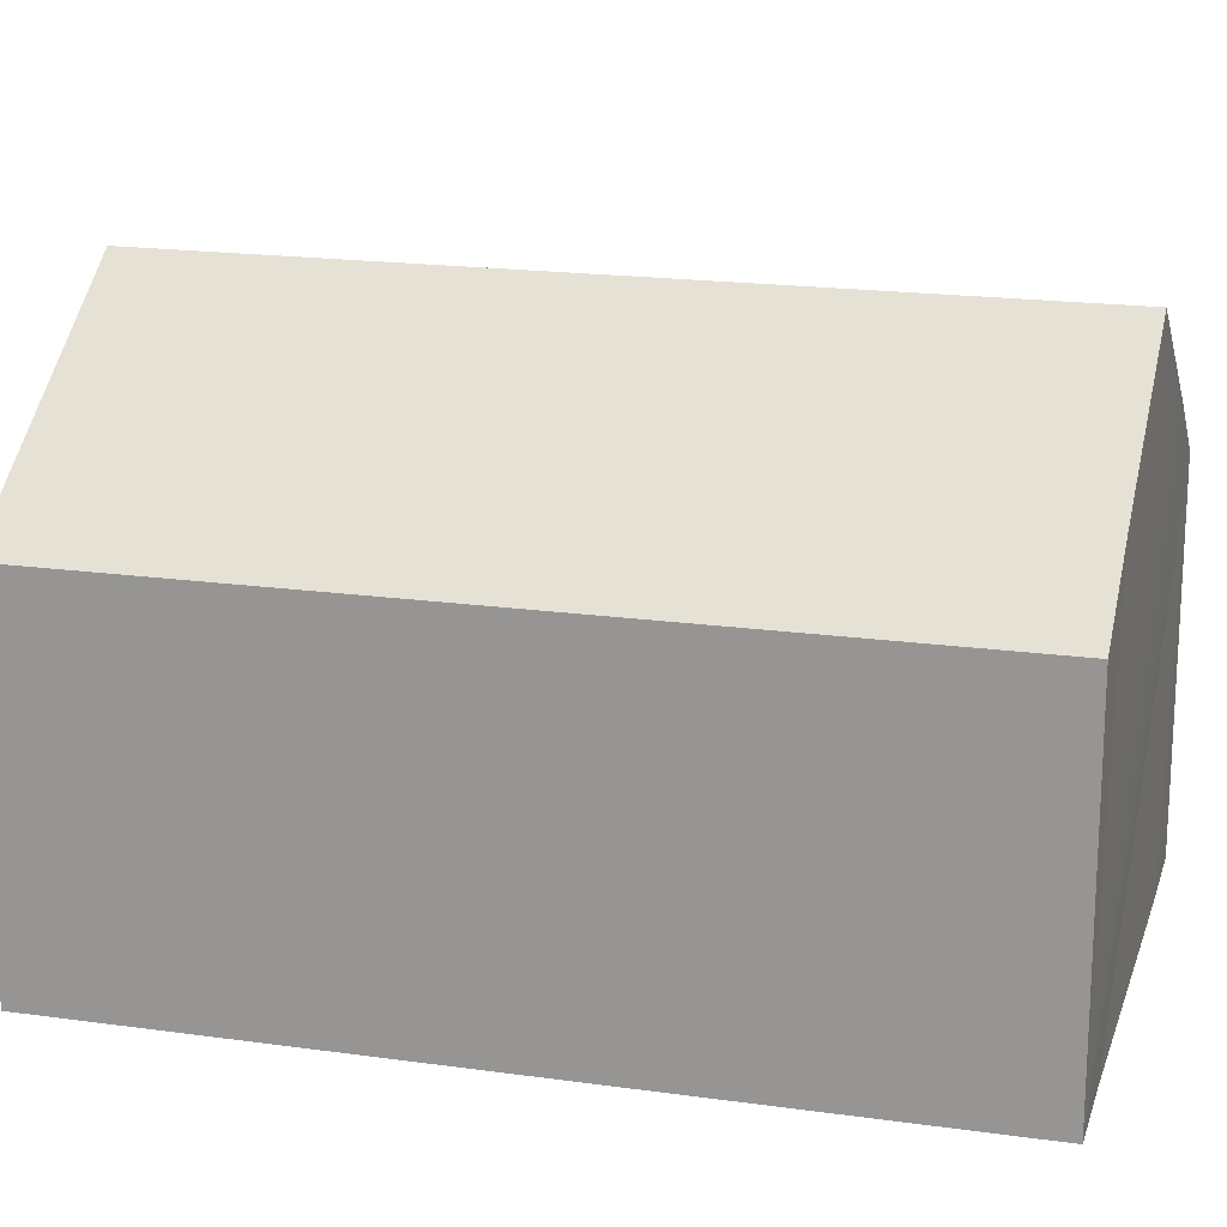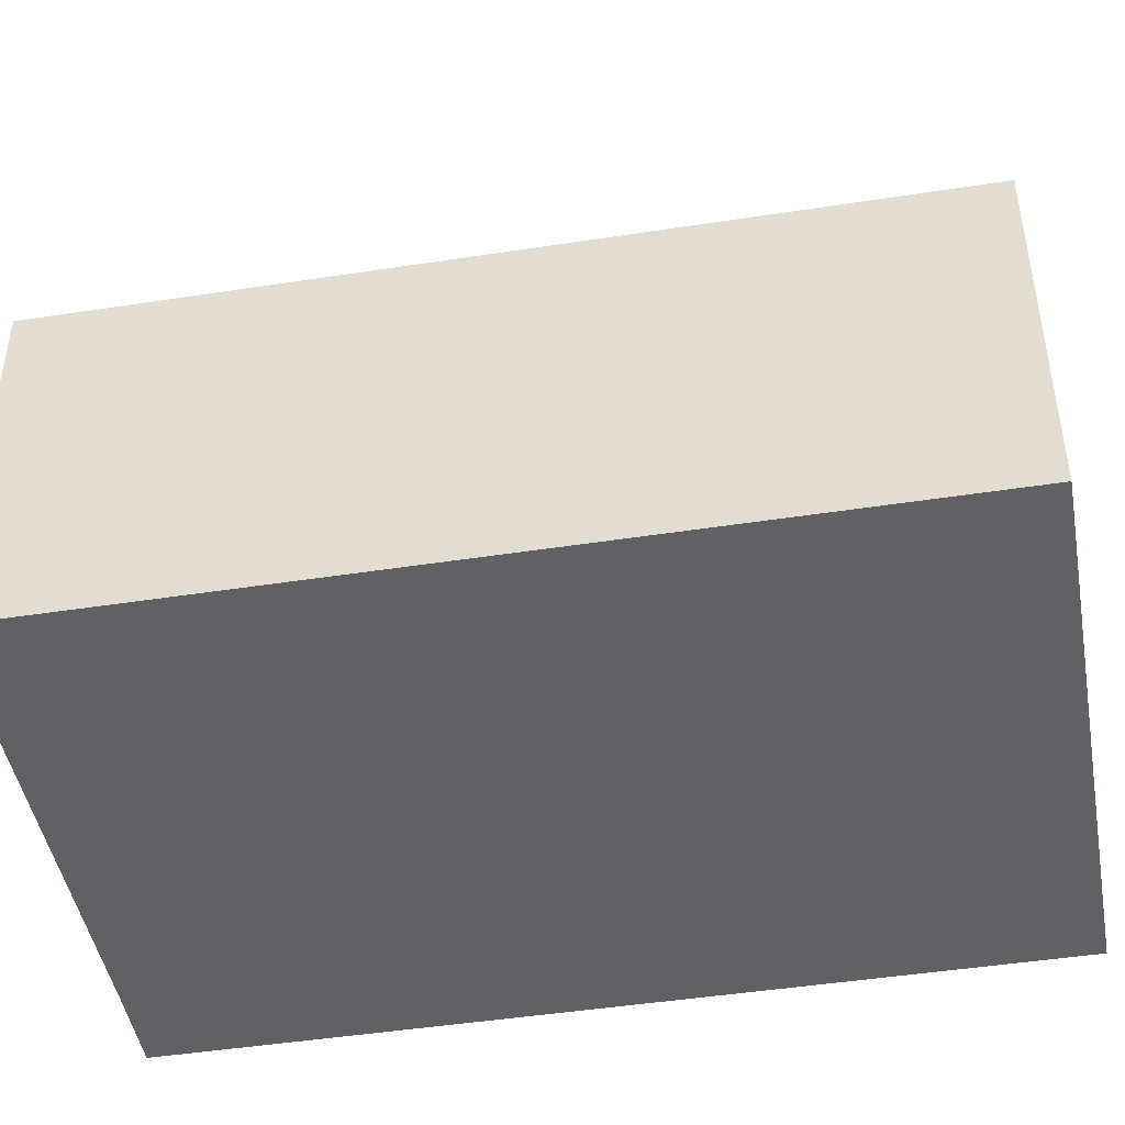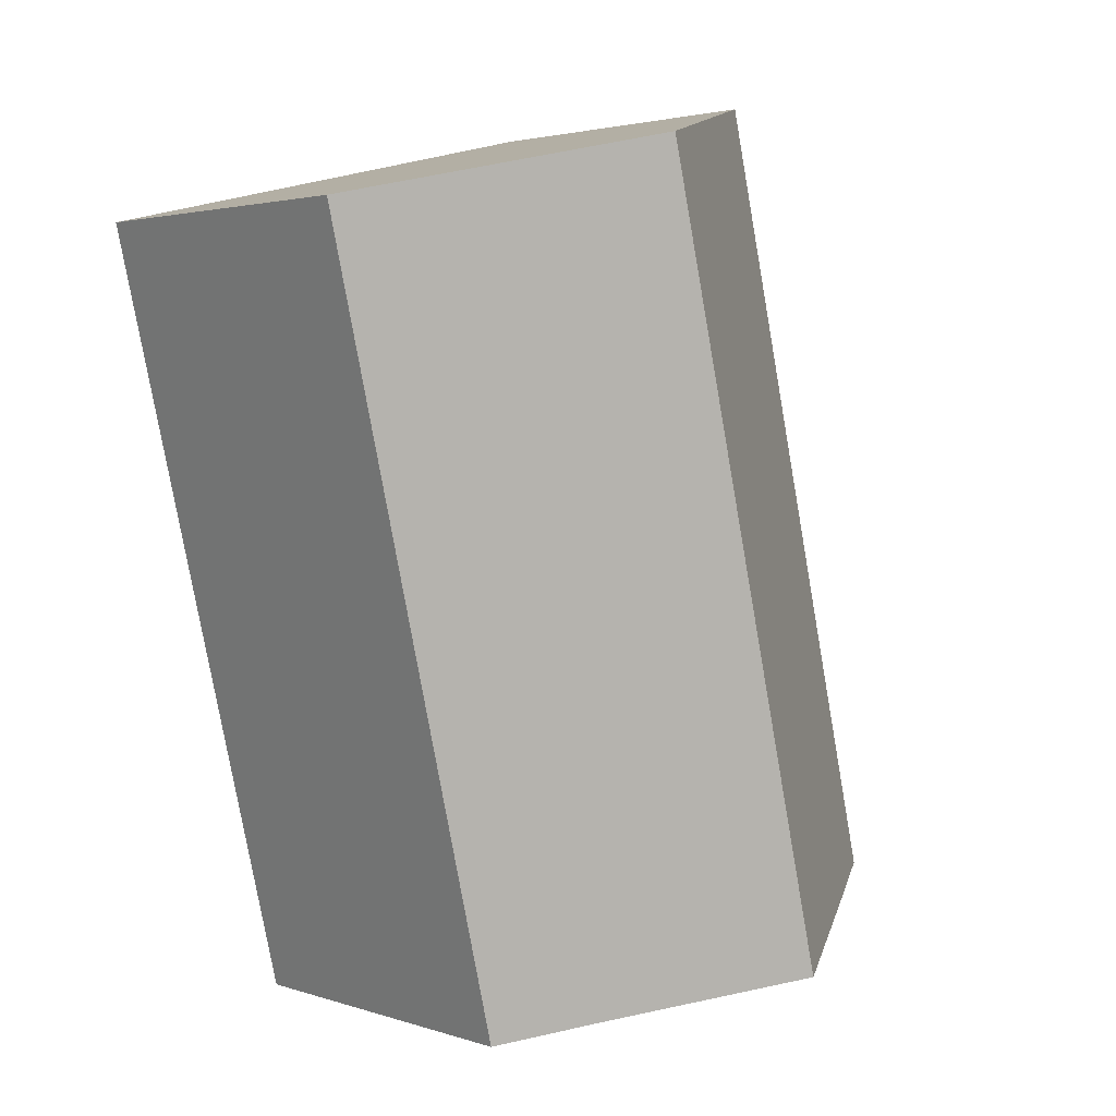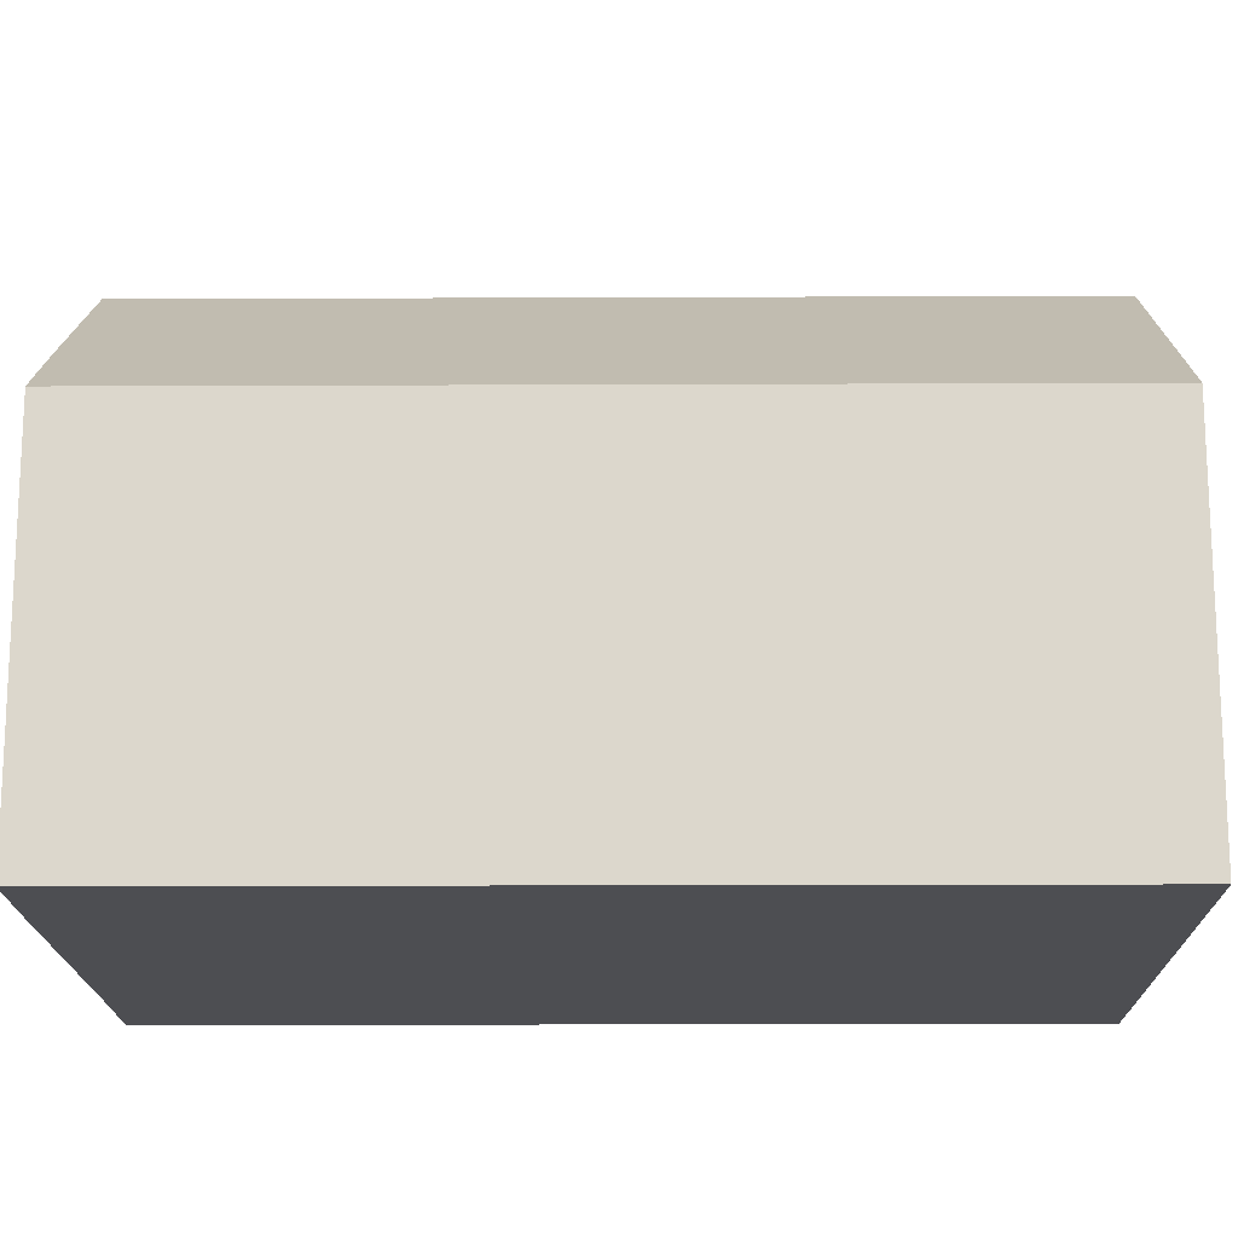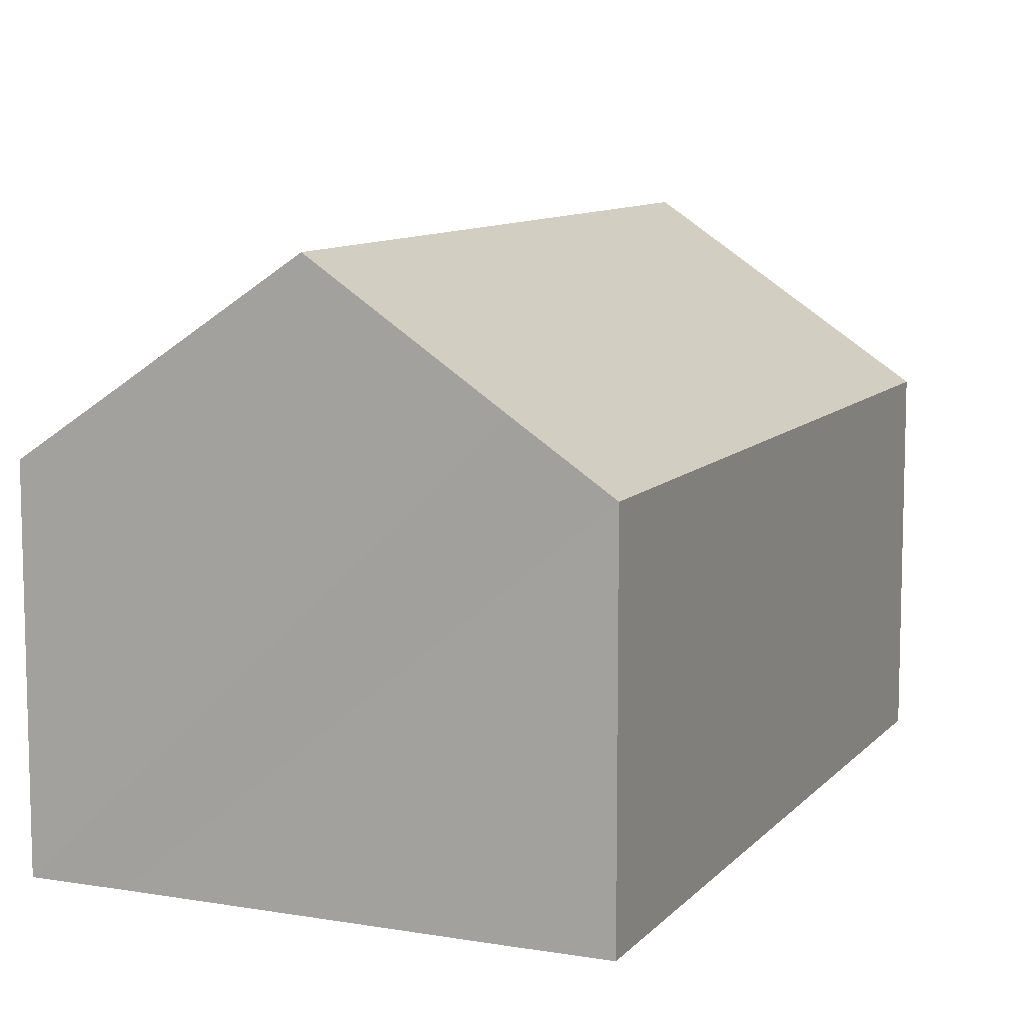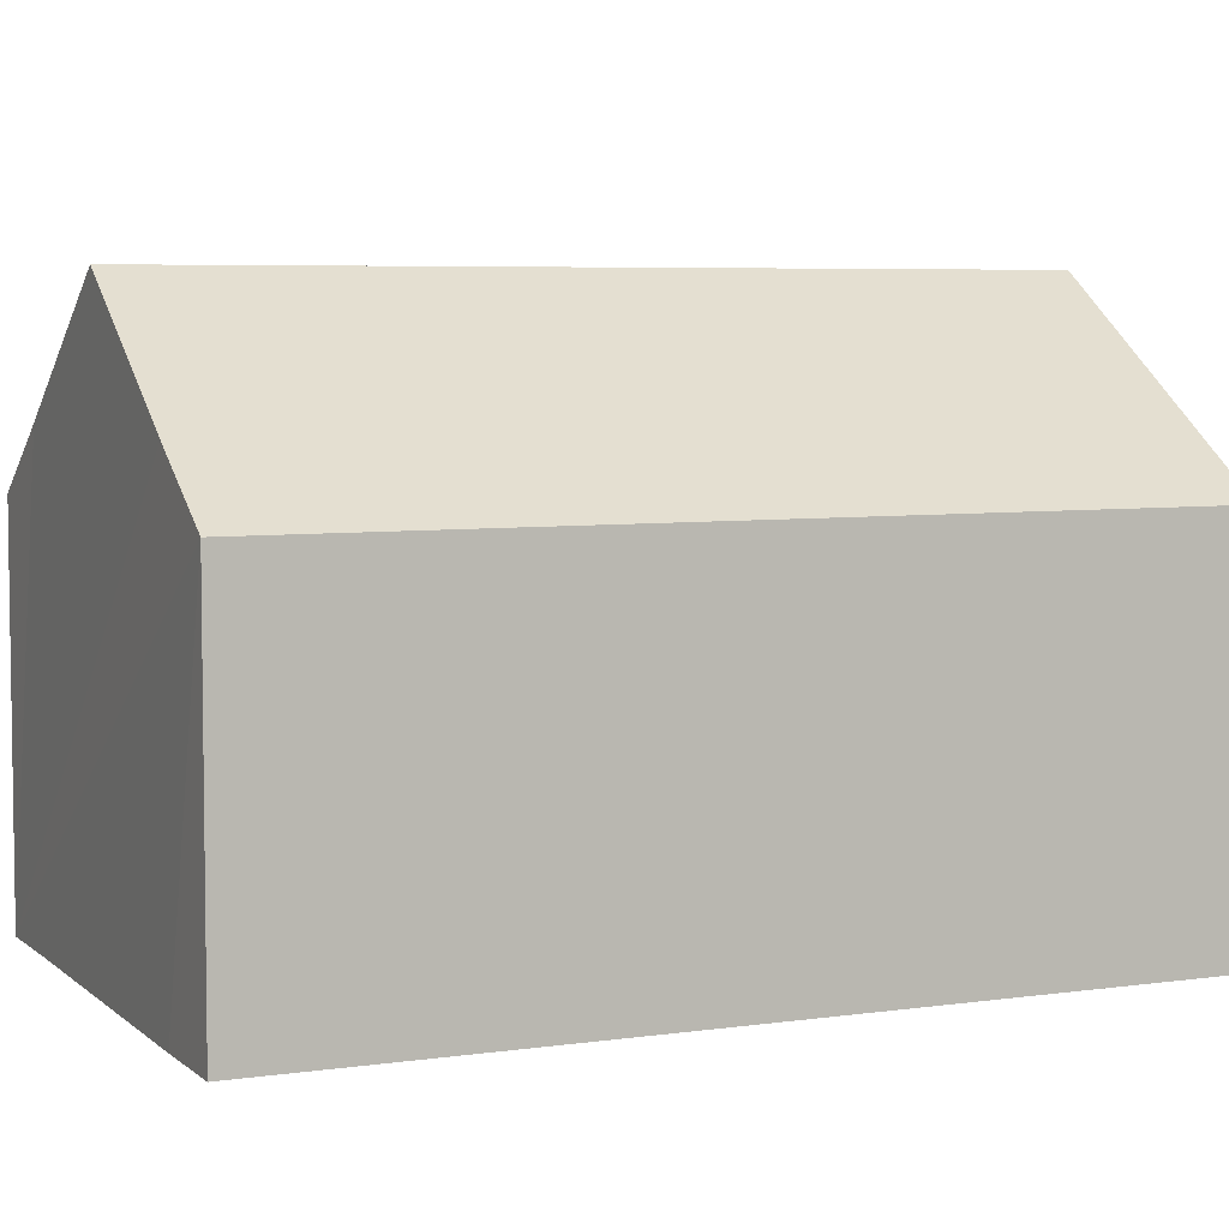
<metadata>
{"format":"obj","ext":"obj","renderer":"f3d","projection":"perspective","resolution":1024,"background":"white","views":[{"elev":18.5,"azim":118.4,"up":"+Y"},{"elev":-46.6,"azim":-66.7,"up":"+Y"},{"elev":2.7,"azim":138.6,"up":"+Z"},{"elev":-17.2,"azim":-76.2,"up":"+Y"},{"elev":9.6,"azim":-143.4,"up":"+Y"},{"elev":5.5,"azim":-101.2,"up":"+Y"}]}
</metadata>
<code>
v  10.56 7.3 -2.413
v  9.147 10.94 15.11
v  14.42 7.3 13.86
v  8.816 8.505 -1.999
v  5.282 10.94 -1.206
v  3.875 7.3 16.36
v  1.763 8.516 -0.417
v  0 7.3 4.47e-16
v  0 0 0
v  3.875 -1.002e-15 16.36
v  9.147 -9.253e-16 15.11
v  14.42 -8.489e-16 13.86
v  10.56 1.478e-16 -2.413
v  8.816 1.224e-16 -1.999
v  1.763 2.553e-17 -0.417
v  5.282 7.385e-17 -1.206
g defaultobject
f 1 2 3
f 2 1 4
f 2 4 5
f 6 7 8
f 7 6 5
f 5 6 2
f 9 6 8
f 6 9 10
f 10 2 6
f 2 10 3
f 3 10 11
f 3 11 12
f 12 1 3
f 1 12 13
f 13 4 1
f 4 13 5
f 5 13 7
f 7 13 8
f 8 13 14
f 8 14 15
f 8 15 9
f 15 14 16
f 11 13 12
f 13 11 10
f 13 10 14
f 14 10 9
f 14 9 16
f 16 9 15

</code>
